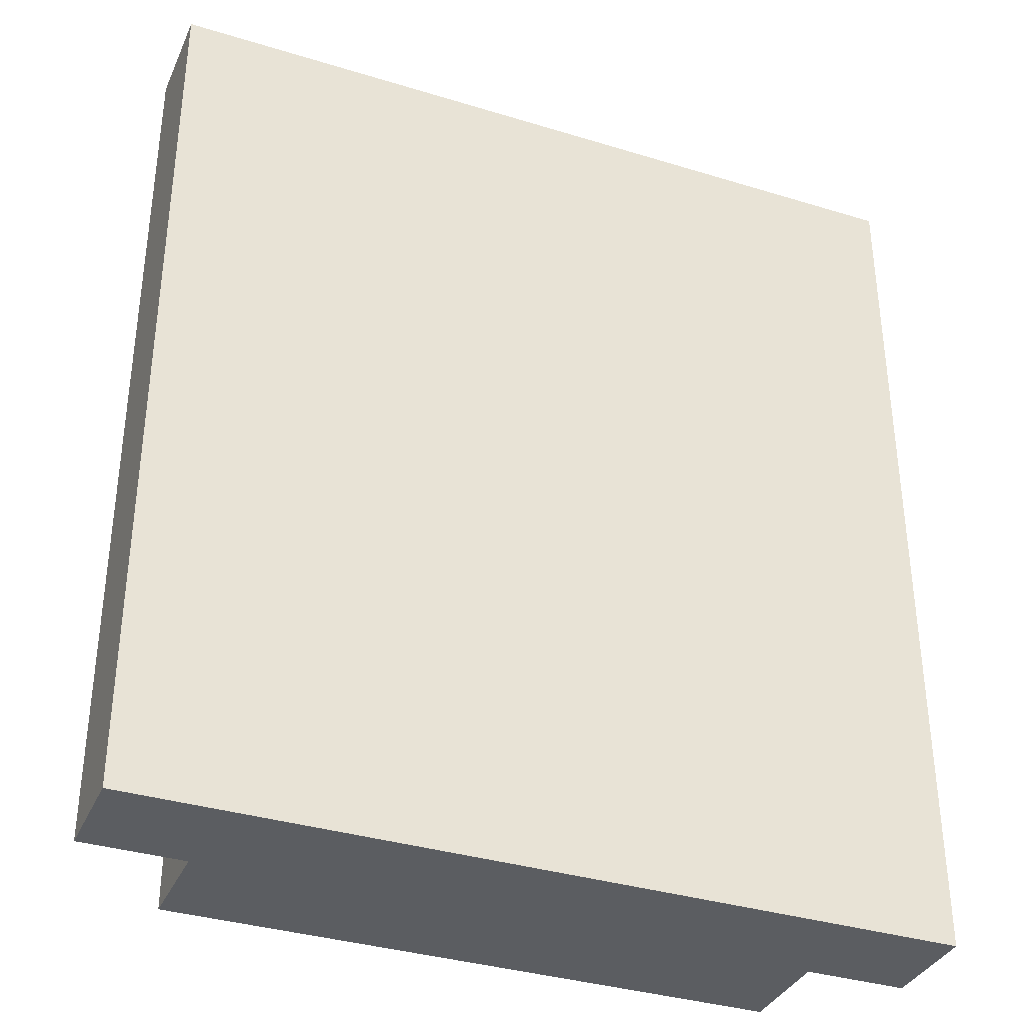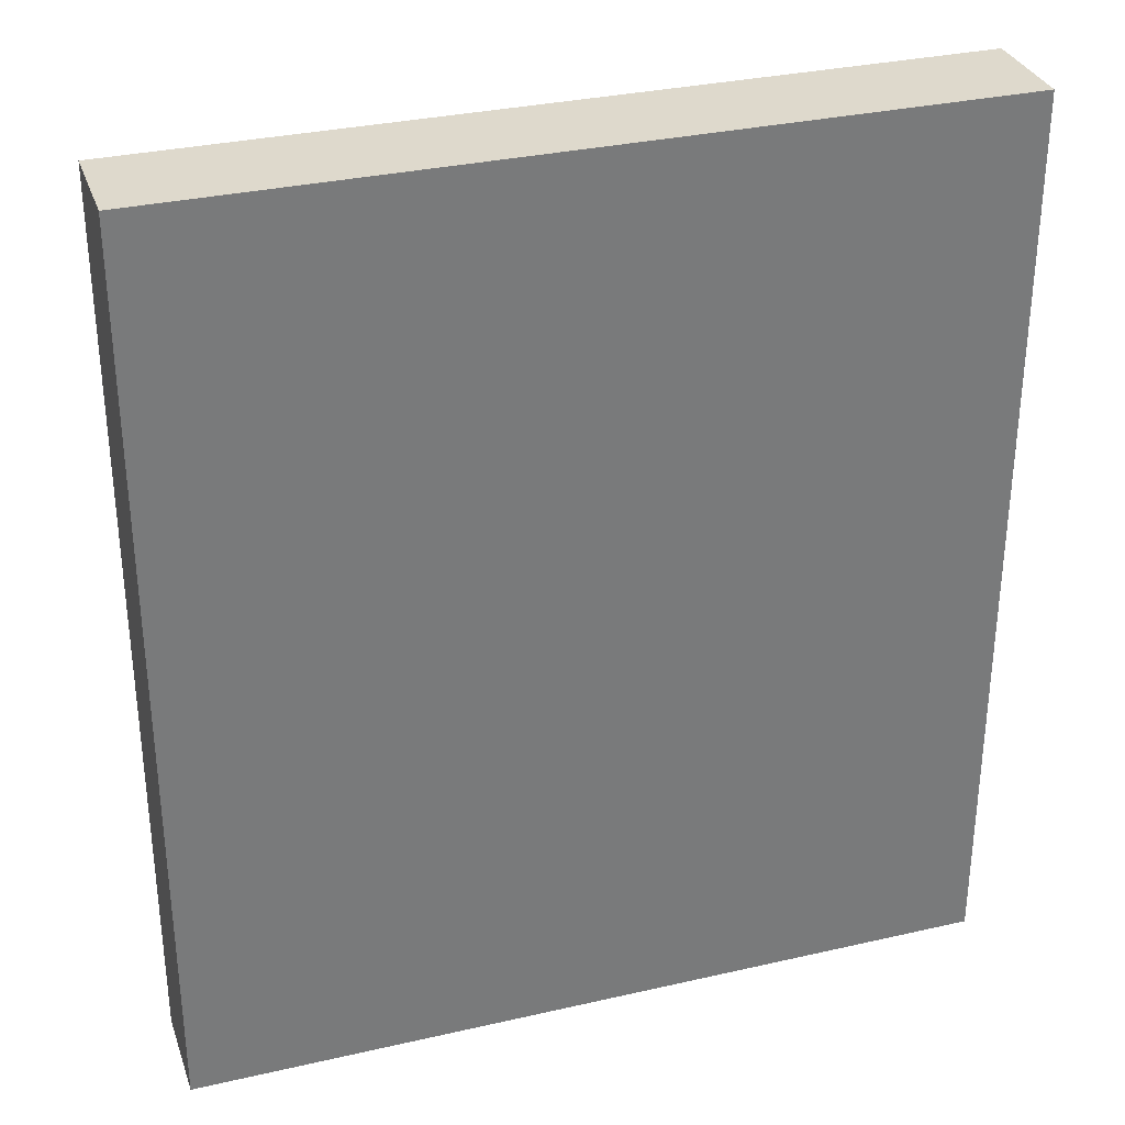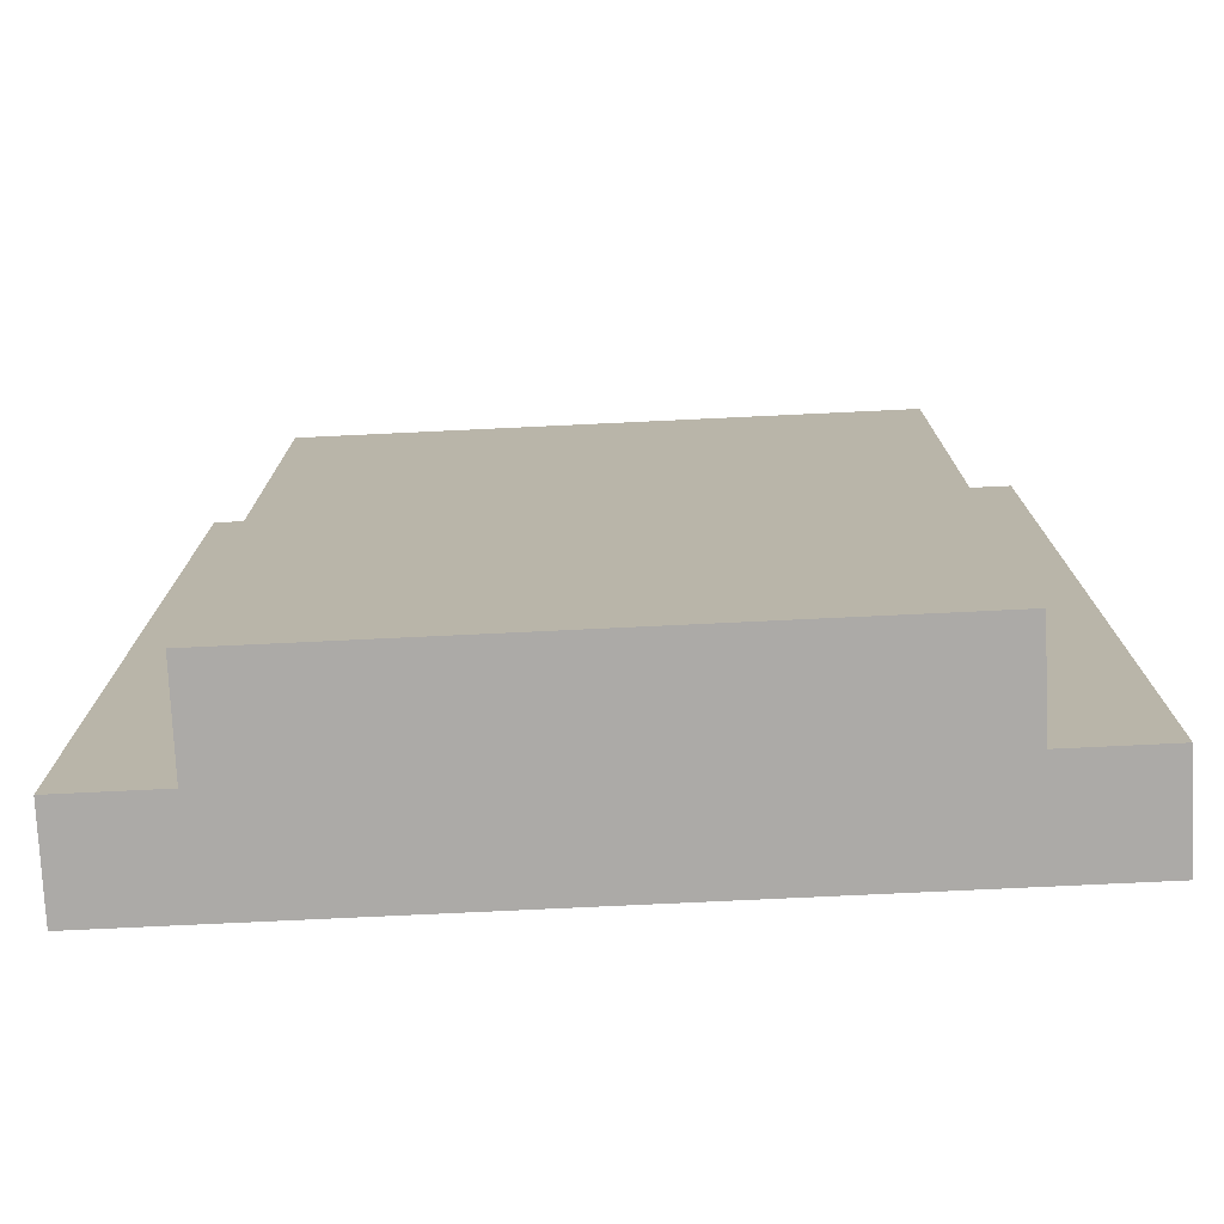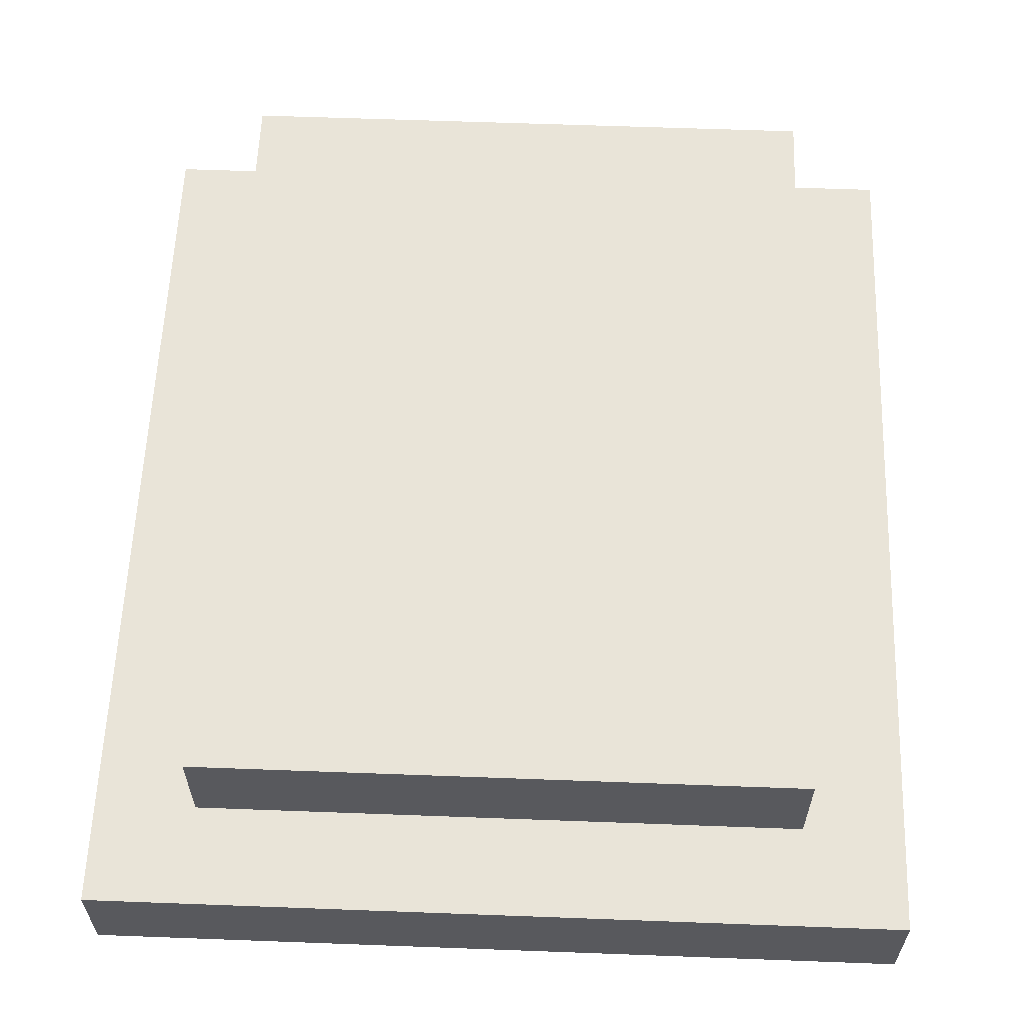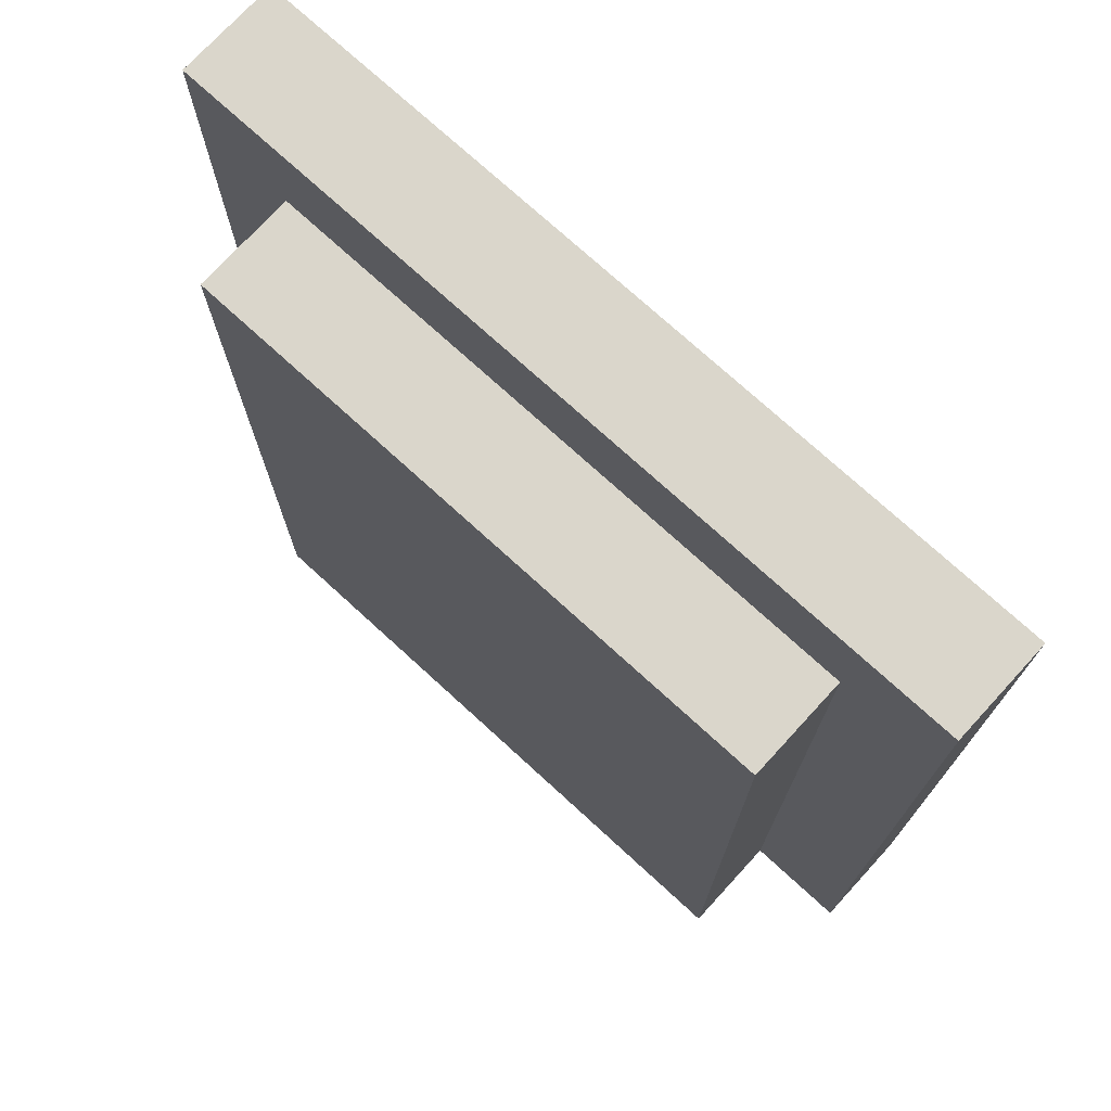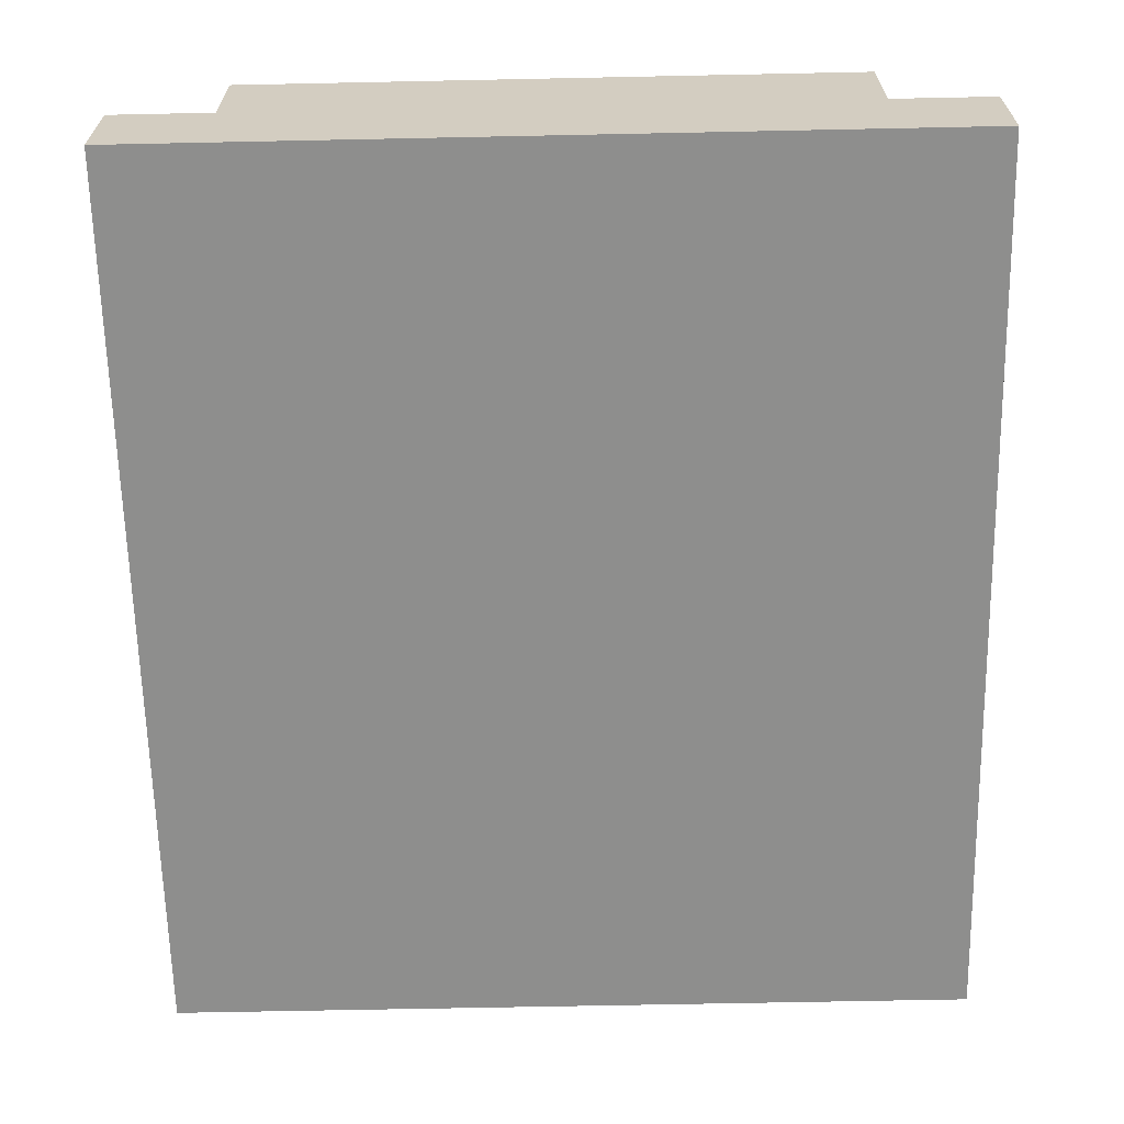
<metadata>
{"format":"obj","ext":"obj","renderer":"f3d","projection":"perspective","resolution":1024,"background":"white","views":[{"elev":-35.6,"azim":-22.0,"up":"+Z"},{"elev":32.1,"azim":-17.8,"up":"+Z"},{"elev":-76.1,"azim":-177.3,"up":"+Z"},{"elev":59.8,"azim":2.2,"up":"+Y"},{"elev":74.0,"azim":-137.5,"up":"+Z"},{"elev":-64.9,"azim":-178.8,"up":"+Y"}]}
</metadata>
<code>
o
v -0.8 0 0.8
v -0.8 0 -1
v -0.8 0.2 0.8
v -0.8 0.2 -1
v -0.6 0.2 0.6
v -0.6 0.2 -1
v -0.6 0.4 0.6
v -0.6 0.4 -1
v 0.6 0.2 0.6
v 0.6 0.2 -1
v 0.6 0.4 0.6
v 0.6 0.4 -1
v 0.8 0 0.8
v 0.8 0 -1
v 0.8 0.2 0.8
v 0.8 0.2 -1
v -0.8 0 0.8
v -0.8 0.2 0.8
v 0.8 0 0.8
v 0.8 0.2 0.8
v -0.6 0.2 0.6
v -0.6 0.4 0.6
v 0.6 0.2 0.6
v 0.6 0.4 0.6
v -0.8 0 -1
v -0.8 0.2 -1
v -0.6 0.2 -1
v -0.6 0.4 -1
v 0.6 0.2 -1
v 0.6 0.4 -1
v 0.8 0 -1
v 0.8 0.2 -1
v -0.8 0 0.8
v 0.8 0 0.8
v -0.8 0 -1
v 0.8 0 -1
v -0.8 0.2 0.8
v 0.8 0.2 0.8
v -0.6 0.2 0.6
v 0.6 0.2 0.6
v -0.8 0.2 -1
v -0.6 0.2 -1
v 0.6 0.2 -1
v 0.8 0.2 -1
v -0.6 0.4 0.6
v 0.6 0.4 0.6
v -0.6 0.4 -1
v 0.6 0.4 -1
f 3 2 1
f 4 2 3
f 7 6 5
f 8 6 7
f 9 10 11
f 11 10 12
f 13 14 15
f 15 14 16
f 19 18 17
f 20 18 19
f 23 22 21
f 24 22 23
f 25 26 27
f 25 27 29
f 27 28 29
f 29 28 30
f 25 29 31
f 31 29 32
f 35 34 33
f 36 34 35
f 37 38 39
f 39 38 40
f 37 39 41
f 41 39 42
f 40 38 43
f 43 38 44
f 45 46 47
f 47 46 48

</code>
